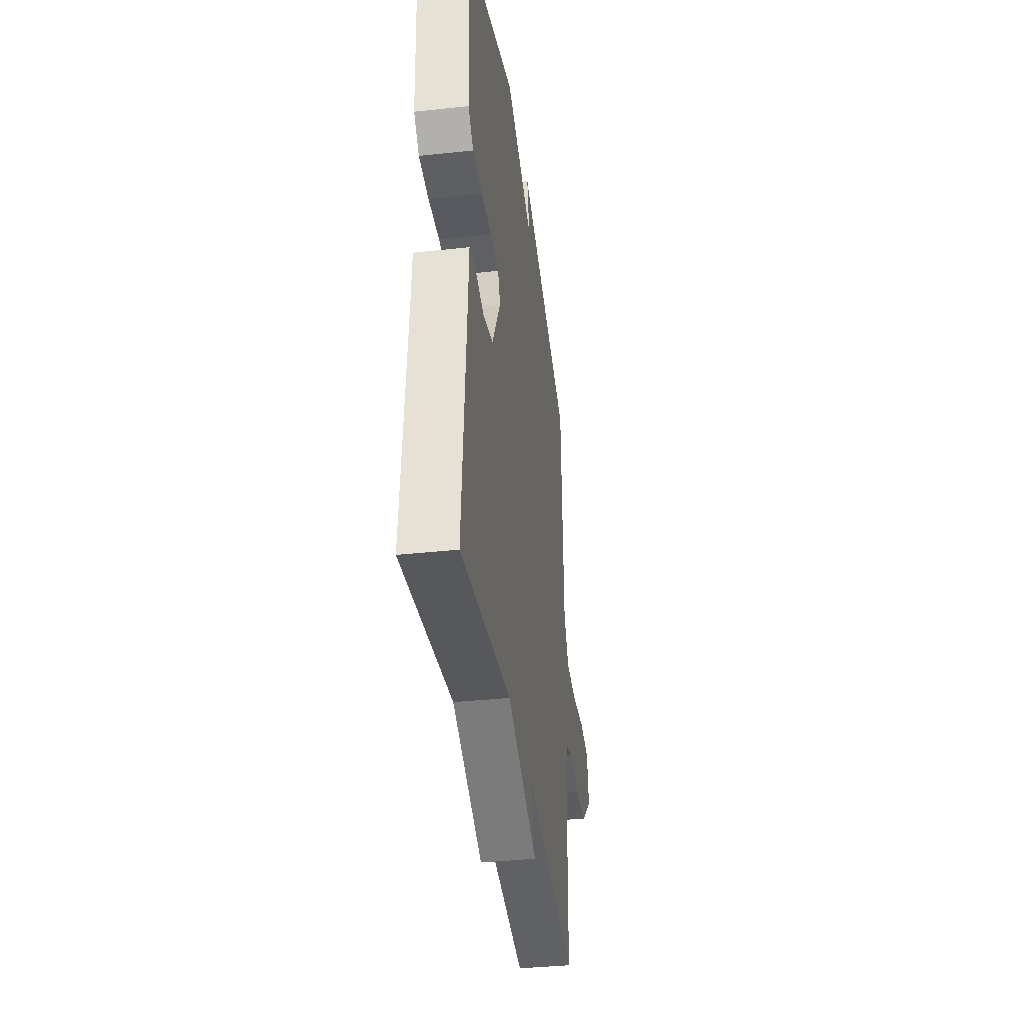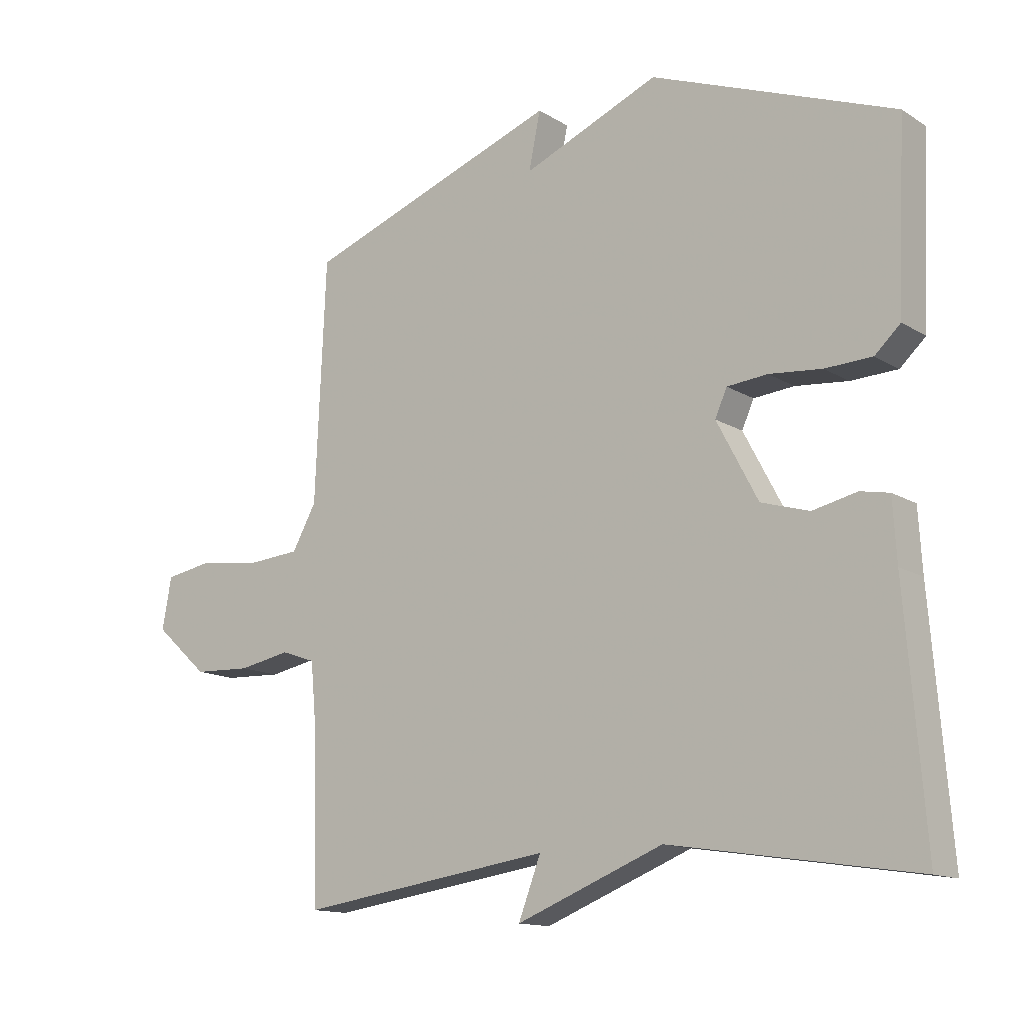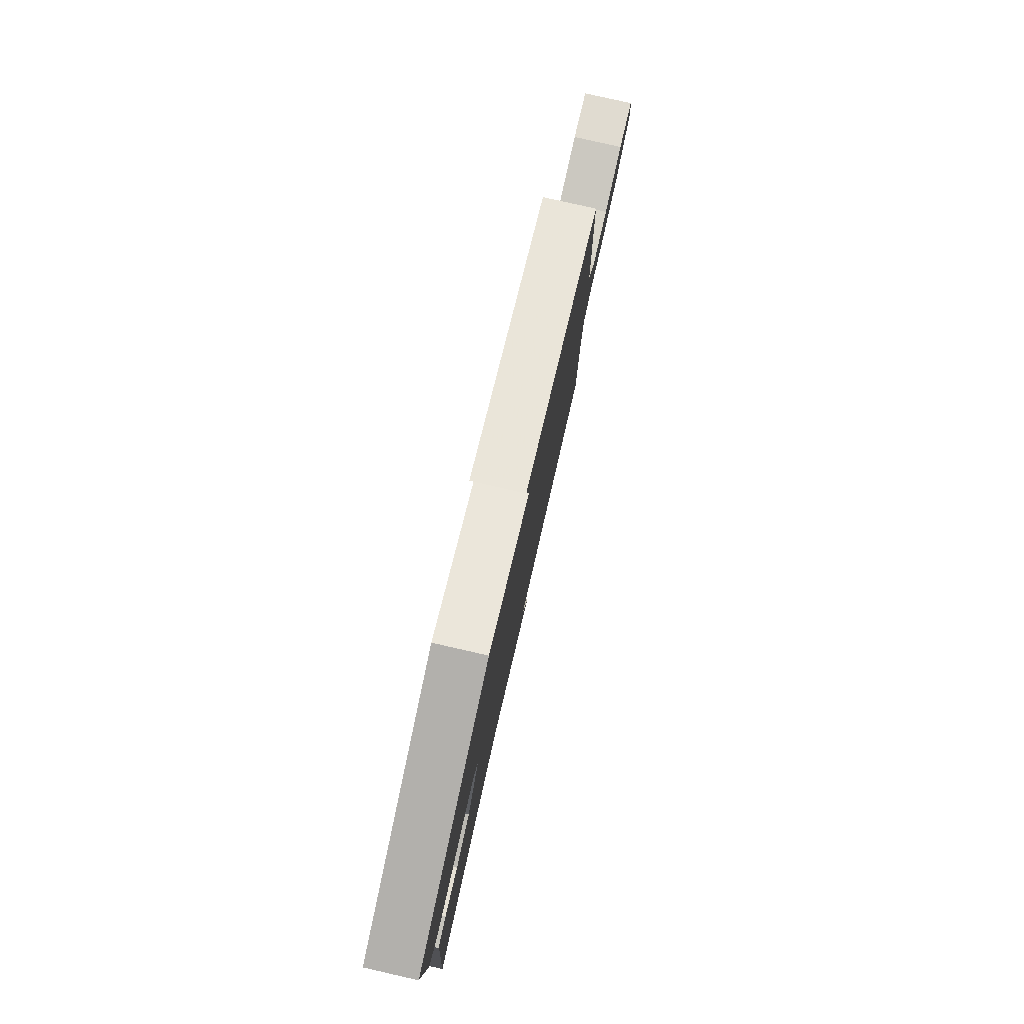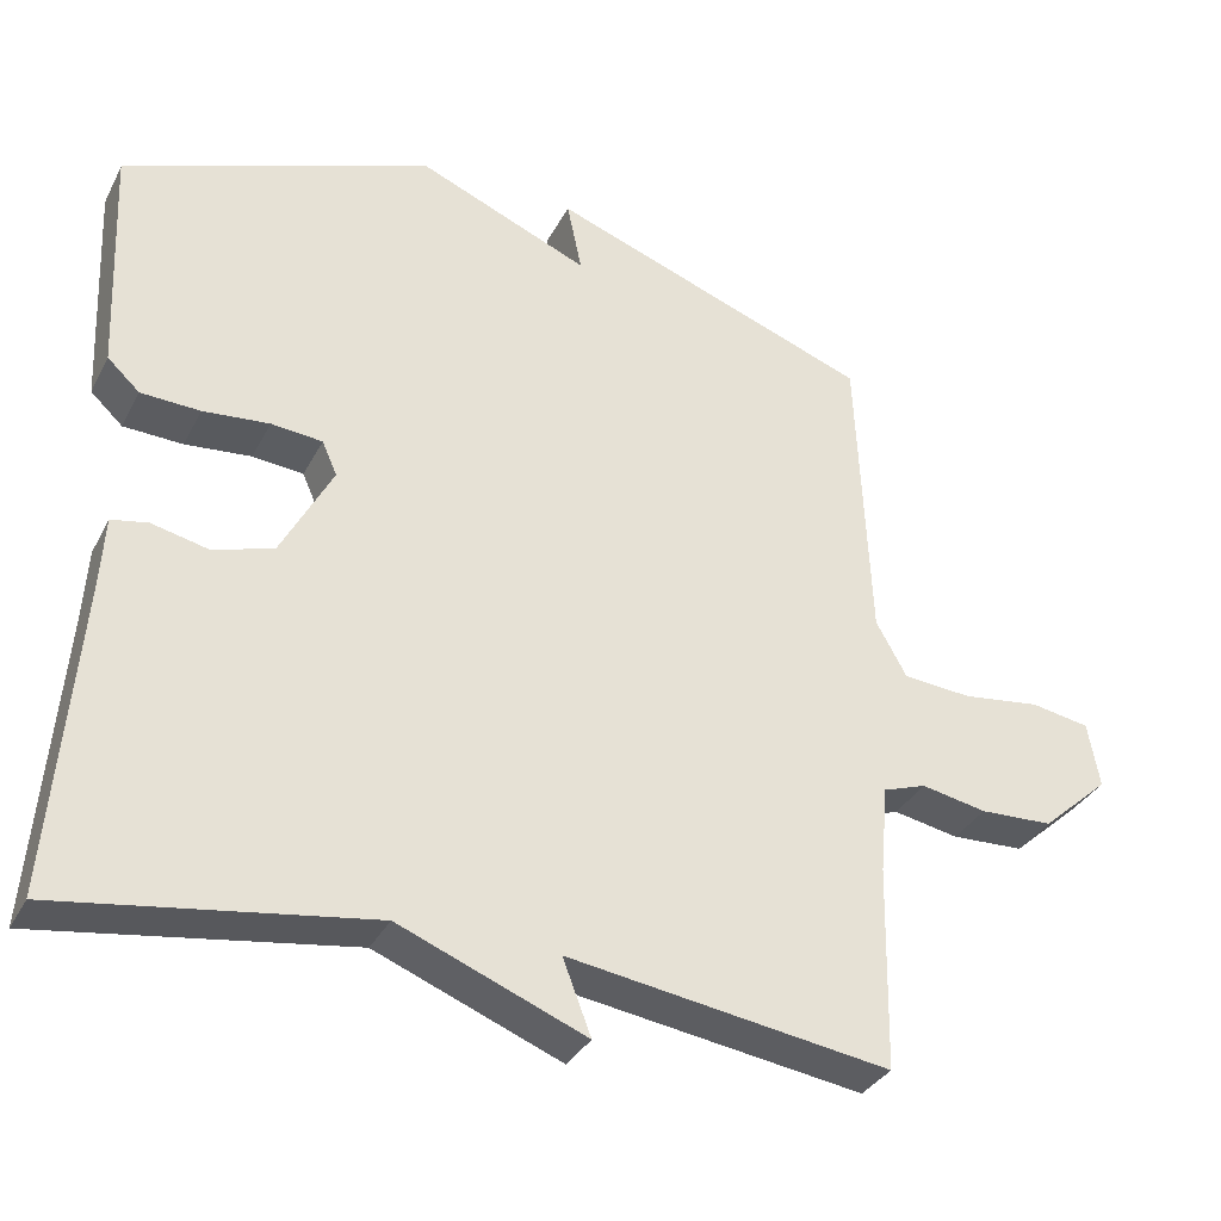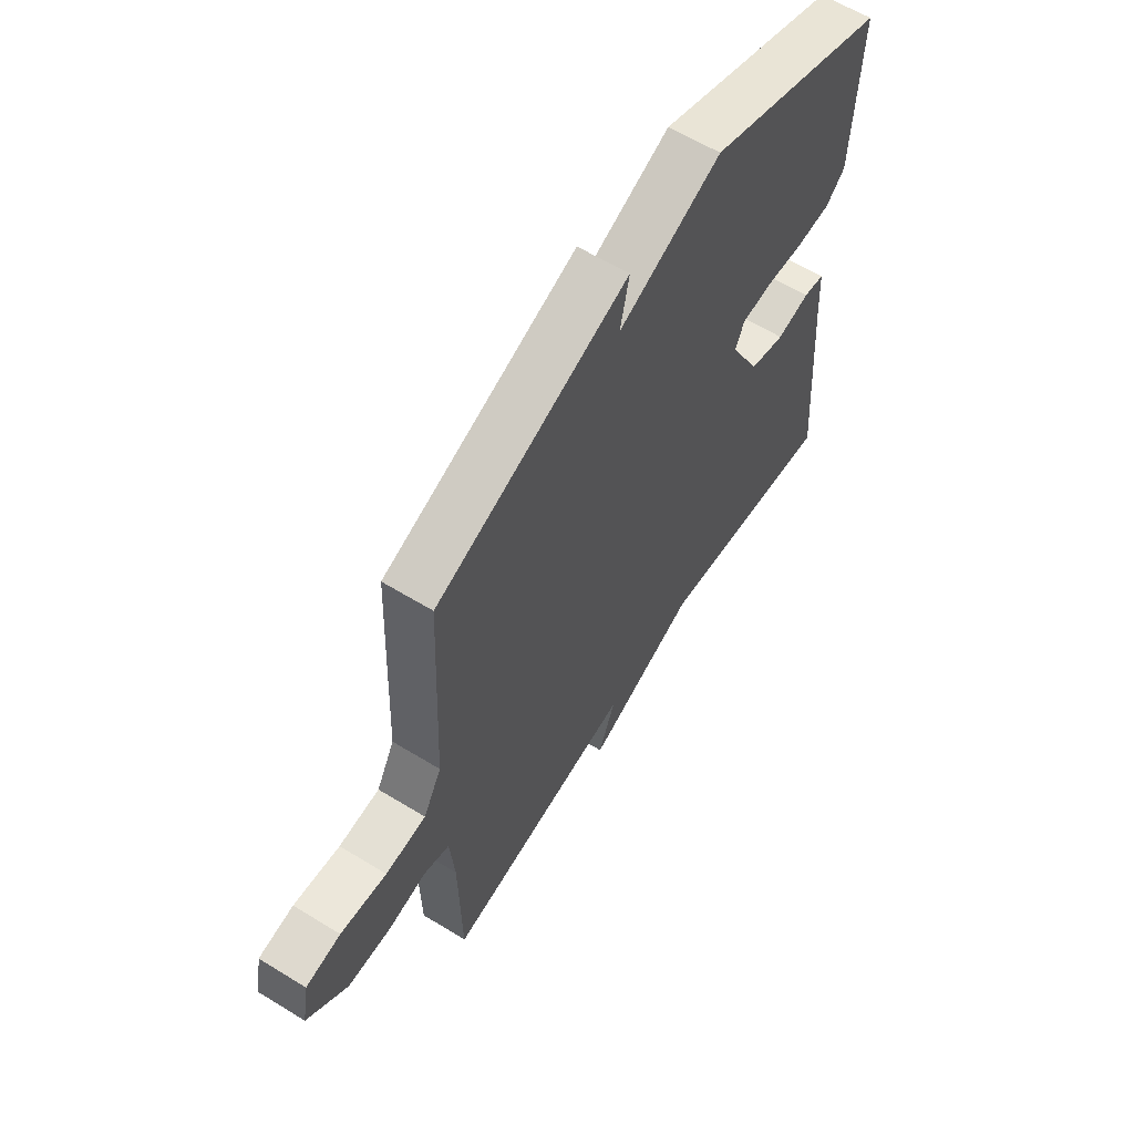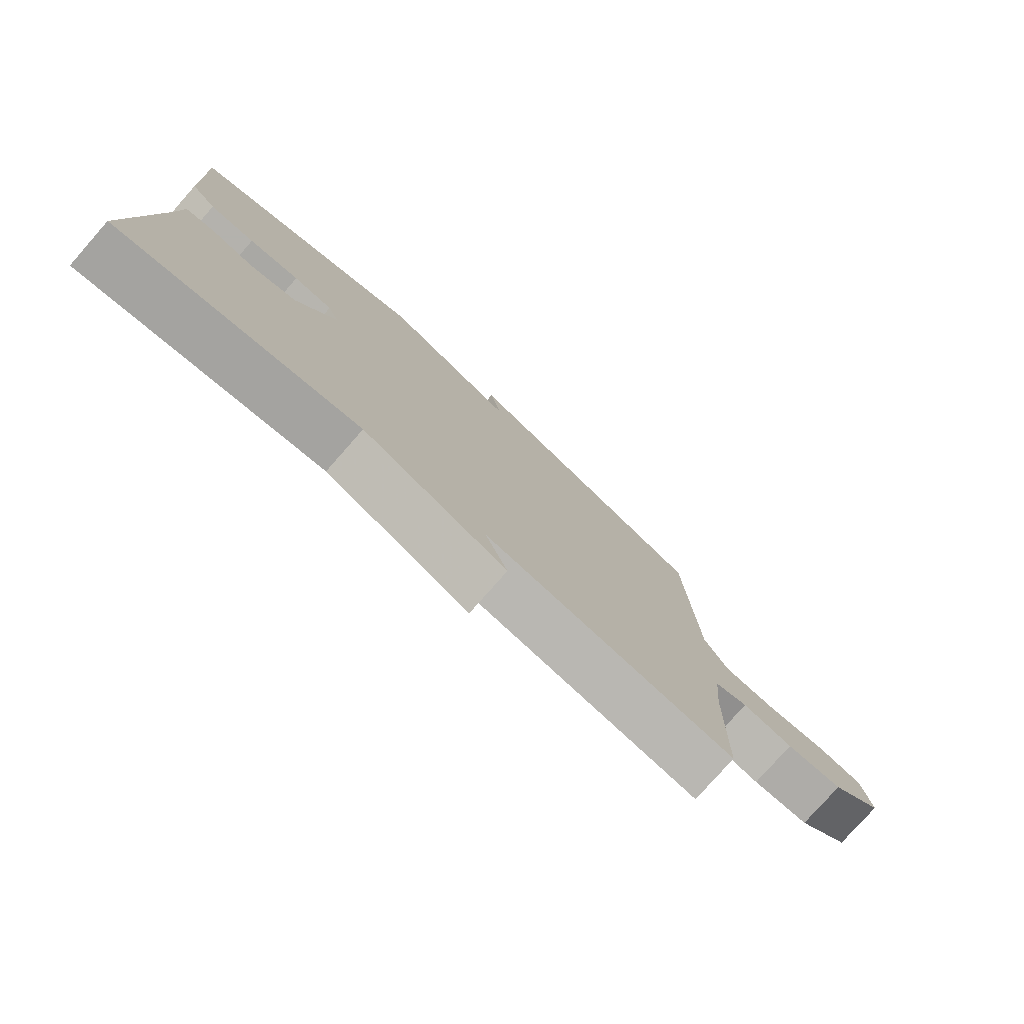
<metadata>
{"format":"obj","ext":"obj","renderer":"f3d","projection":"perspective","resolution":1024,"background":"white","views":[{"elev":-37.3,"azim":97.9,"up":"+Z"},{"elev":-13.6,"azim":36.7,"up":"+Z"},{"elev":79.9,"azim":102.8,"up":"+Z"},{"elev":-33.8,"azim":155.7,"up":"+Z"},{"elev":60.9,"azim":-58.0,"up":"+Z"},{"elev":-78.2,"azim":138.6,"up":"+Z"}]}
</metadata>
<code>
v -0.5 0.07 -0.5
v -0.505 0.07 -0.24
v -0.515 0.07 -0.129
v -0.57 0.07 -0.11
v -0.653 0.07 -0.126
v -0.746 0.07 -0.122
v -0.832 0.07 -0.045
v -0.817 0.07 0.038
v -0.742 0.07 0.051
v -0.643 0.07 0.038
v -0.556 0.07 0.045
v -0.517 0.07 0.115
v -0.5 0.07 0.5
v -0.089 0.07 0.649
v -0.108 0.07 0.558
v 0.111 0.07 0.649
v 0.5 0.07 0.5
v 0.487 0.07 0.208
v 0.446 0.07 0.17
v 0.371 0.07 0.167
v 0.287 0.07 0.175
v 0.222 0.07 0.169
v 0.203 0.07 0.126
v 0.269 0.07 0.001
v 0.346 0.07 -0.022
v 0.417 0.07 -0.006
v 0.463 0.07 -0.015
v 0.469 0.07 -0.113
v 0.5 0.07 -0.5
v 0.108 0.07 -0.44
v -0.128 0.07 -0.534
v -0.092 0.07 -0.44
v -0.5 0 -0.5
v -0.505 0 -0.24
v -0.515 0 -0.129
v -0.57 0 -0.11
v -0.653 0 -0.126
v -0.746 0 -0.122
v -0.832 0 -0.045
v -0.817 0 0.038
v -0.742 0 0.051
v -0.643 0 0.038
v -0.556 0 0.045
v -0.517 0 0.115
v -0.5 0 0.5
v -0.089 0 0.649
v -0.108 0 0.558
v 0.111 0 0.649
v 0.5 0 0.5
v 0.487 0 0.208
v 0.446 0 0.17
v 0.371 0 0.167
v 0.287 0 0.175
v 0.222 0 0.169
v 0.203 0 0.126
v 0.269 0 0.001
v 0.346 0 -0.022
v 0.417 0 -0.006
v 0.463 0 -0.015
v 0.469 0 -0.113
v 0.5 0 -0.5
v 0.108 0 -0.44
v -0.128 0 -0.534
v -0.092 0 -0.44
f 30 31 32
f 28 29 30
f 28 30 32
f 27 28 32
f 26 27 32
f 25 26 32
f 32 1 2
f 25 32 2
f 24 25 2
f 19 20 21
f 18 19 21
f 17 18 21
f 16 17 21
f 15 16 21
f 15 21 22
f 12 13 14 15
f 15 22 23
f 12 15 23
f 11 12 23
f 8 9 10
f 7 8 10
f 6 7 10
f 5 6 10
f 4 5 10
f 3 4 10 11
f 23 24 2 3
f 3 11 23
f 64 63 62
f 62 61 60
f 64 62 60
f 64 60 59
f 64 59 58
f 64 58 57
f 34 33 64
f 34 64 57
f 34 57 56
f 53 52 51
f 53 51 50
f 53 50 49
f 53 49 48
f 53 48 47
f 54 53 47
f 47 46 45 44
f 55 54 47
f 55 47 44
f 55 44 43
f 42 41 40
f 42 40 39
f 42 39 38
f 42 38 37
f 42 37 36
f 43 42 36 35
f 35 34 56 55
f 55 43 35
f 1 33 34 2
f 2 34 35 3
f 3 35 36 4
f 4 36 37 5
f 5 37 38 6
f 6 38 39 7
f 7 39 40 8
f 8 40 41 9
f 9 41 42 10
f 10 42 43 11
f 11 43 44 12
f 12 44 45 13
f 13 45 46 14
f 14 46 47 15
f 15 47 48 16
f 16 48 49 17
f 17 49 50 18
f 18 50 51 19
f 19 51 52 20
f 20 52 53 21
f 21 53 54 22
f 22 54 55 23
f 23 55 56 24
f 24 56 57 25
f 25 57 58 26
f 26 58 59 27
f 27 59 60 28
f 28 60 61 29
f 29 61 62 30
f 30 62 63 31
f 31 63 64 32
f 32 64 33 1

</code>
